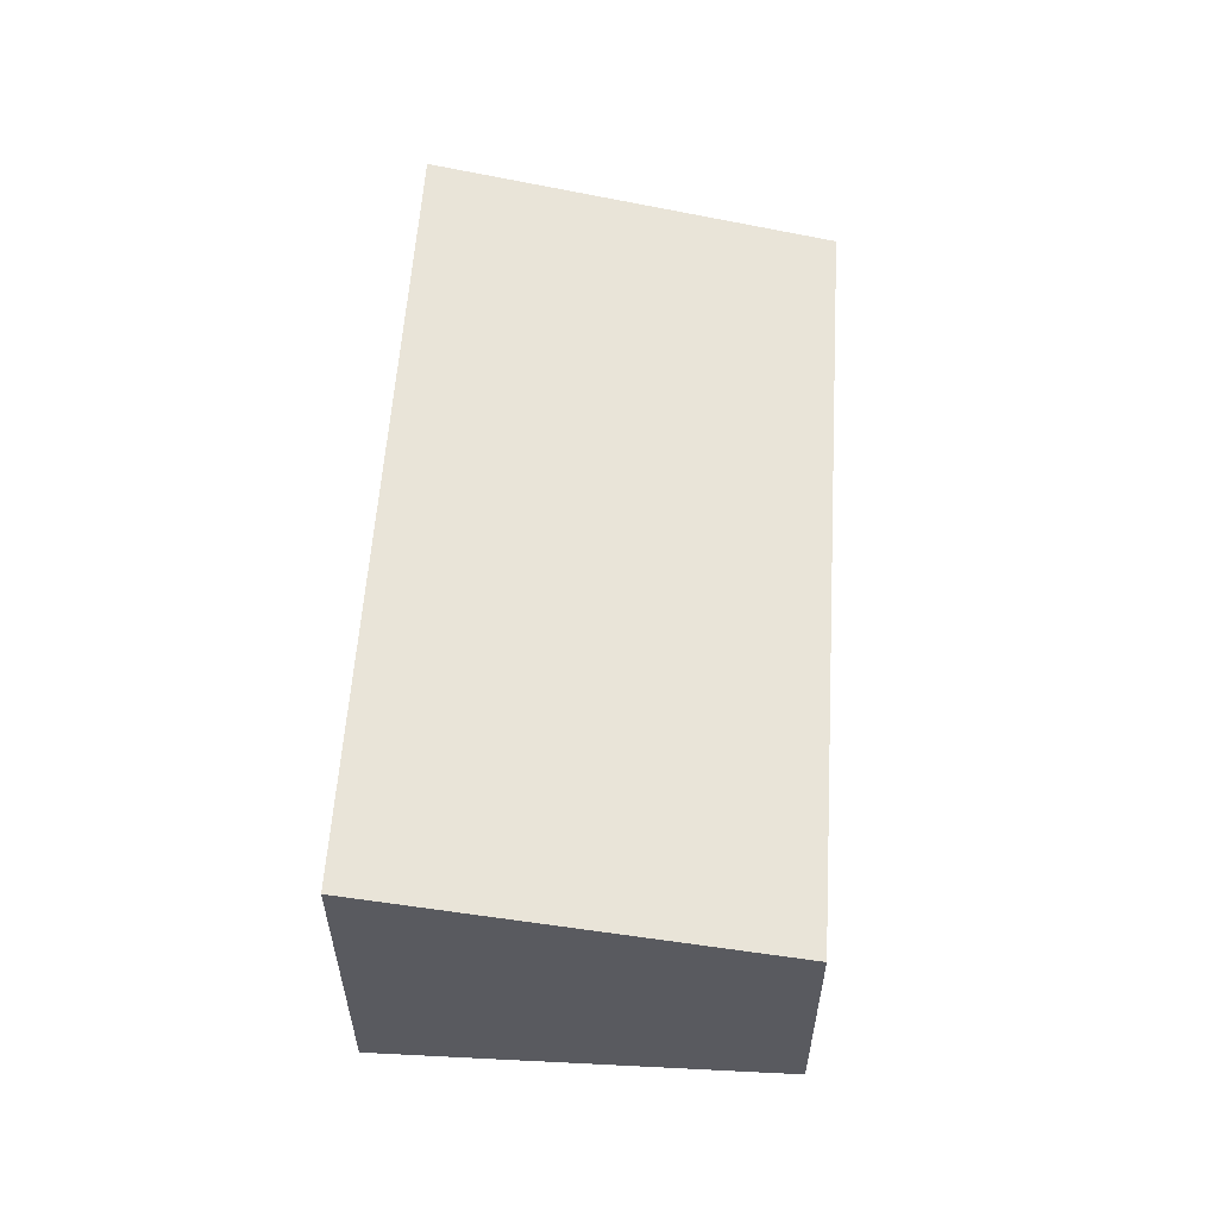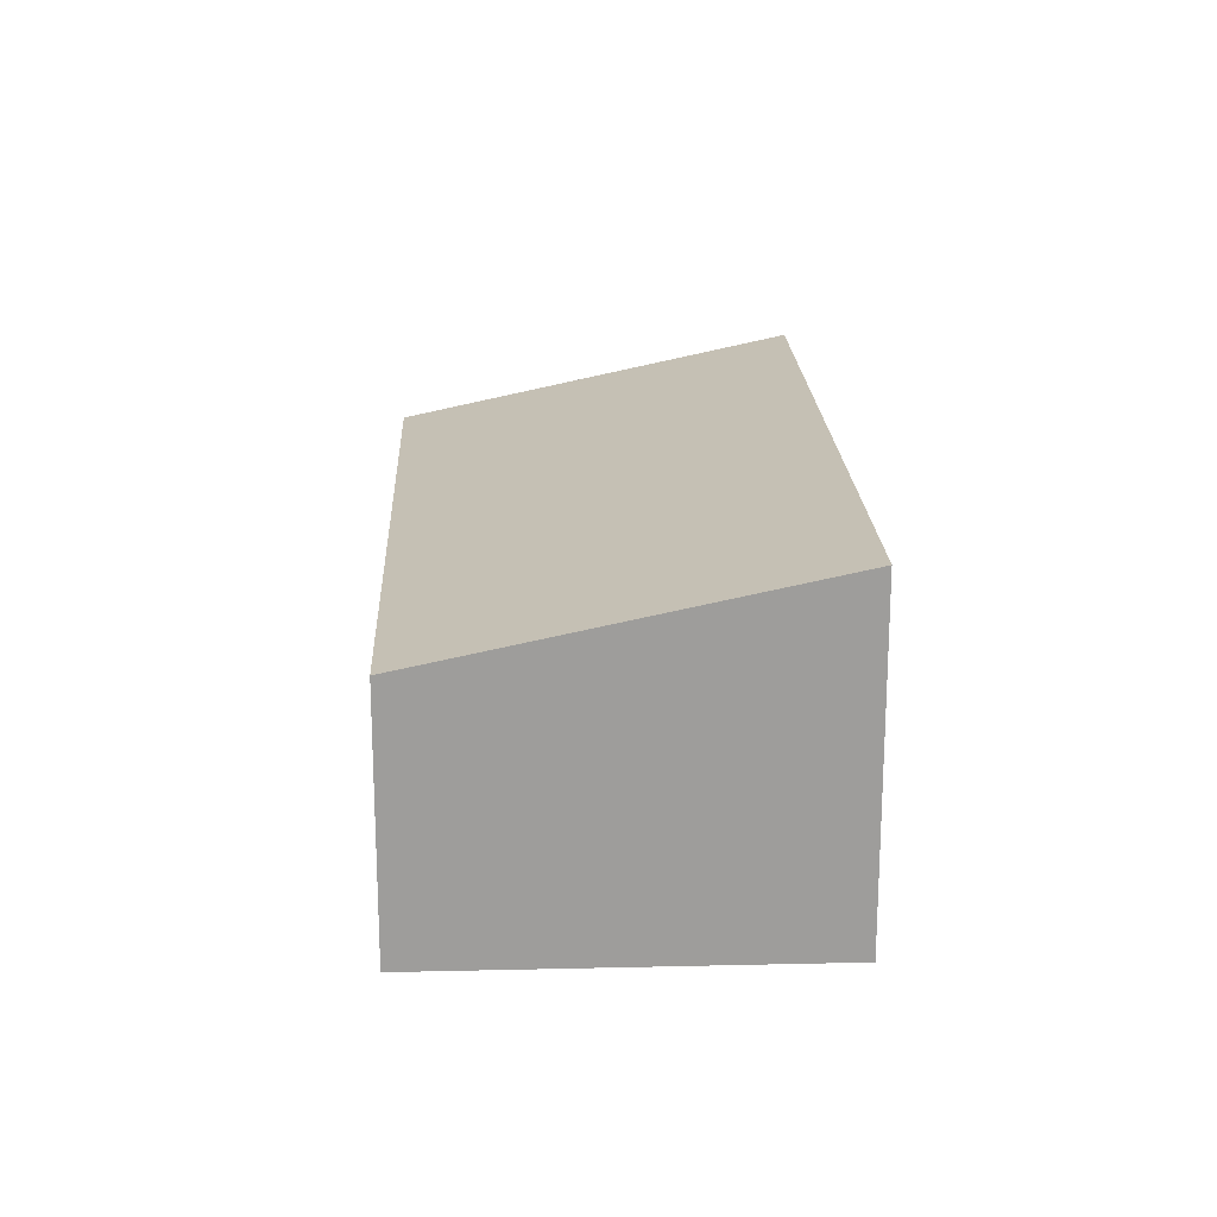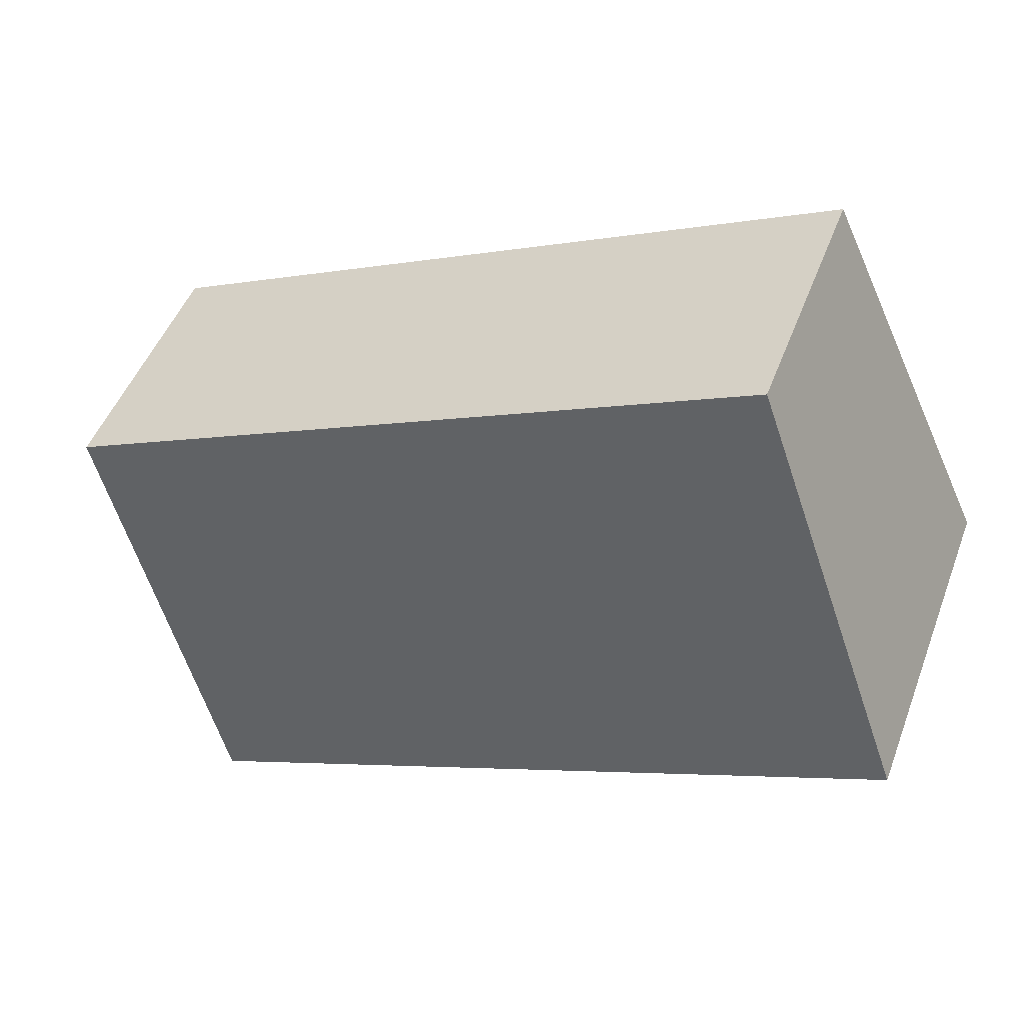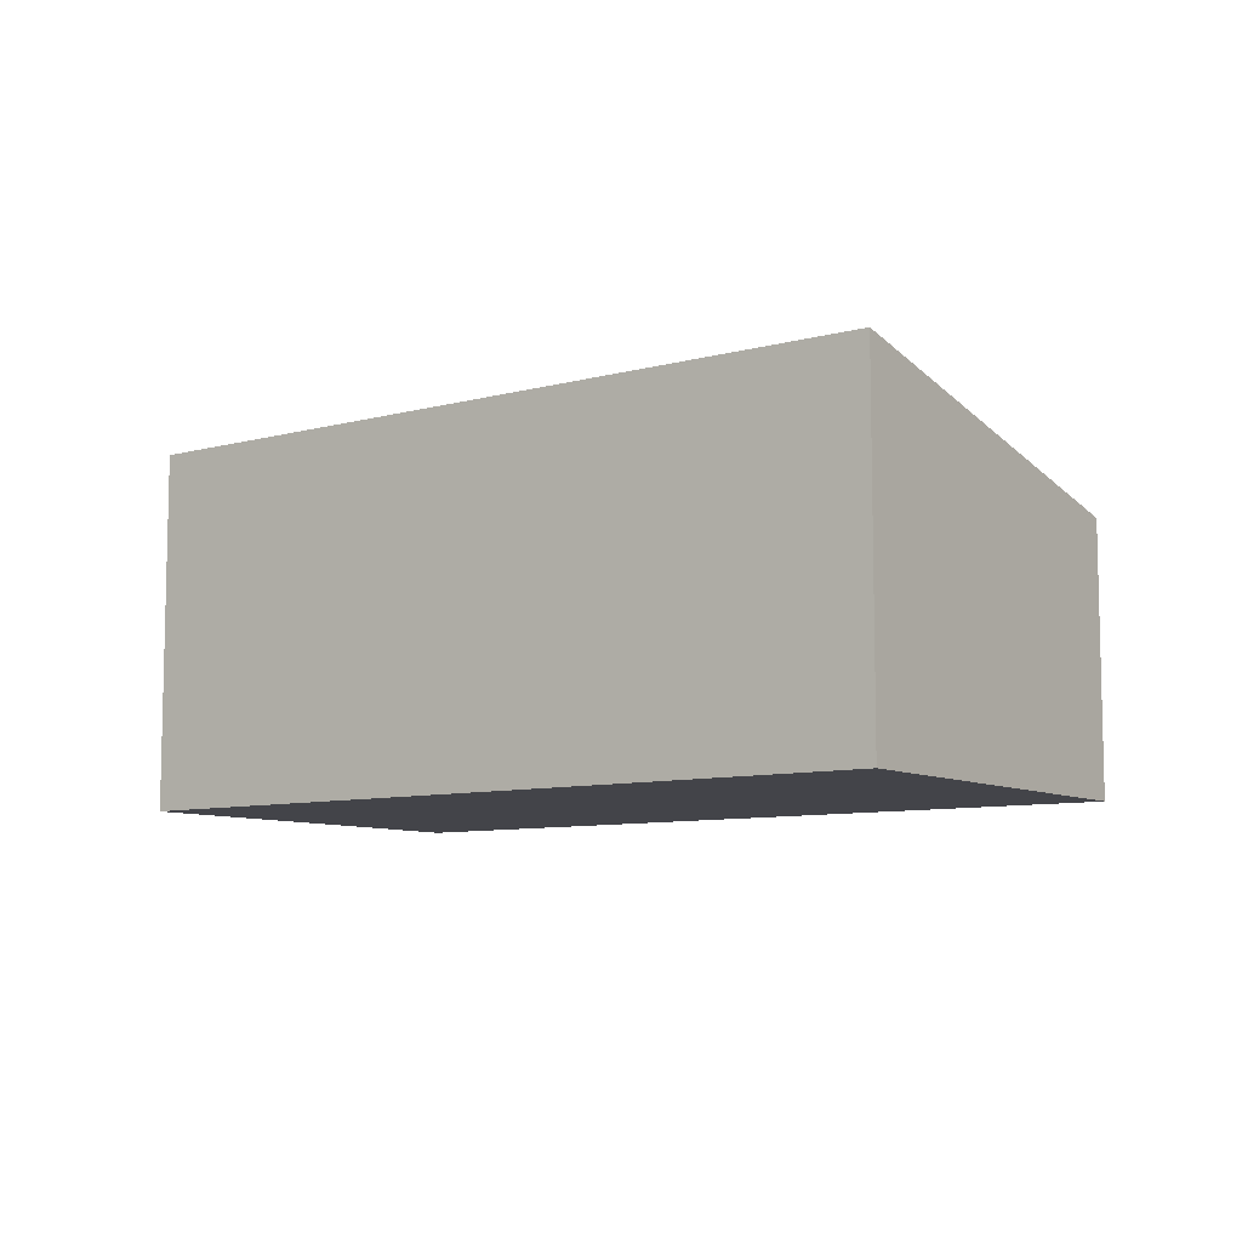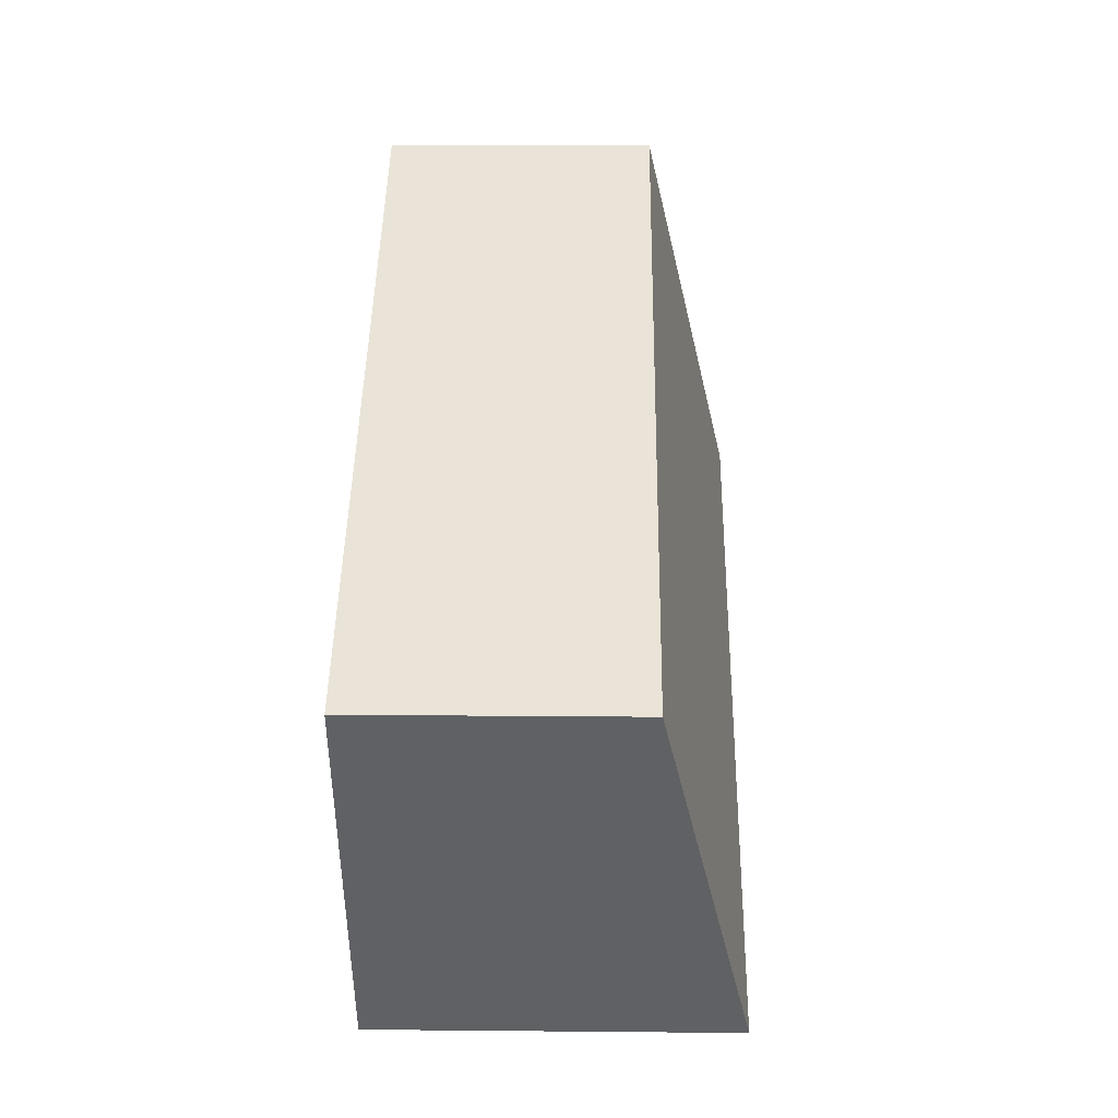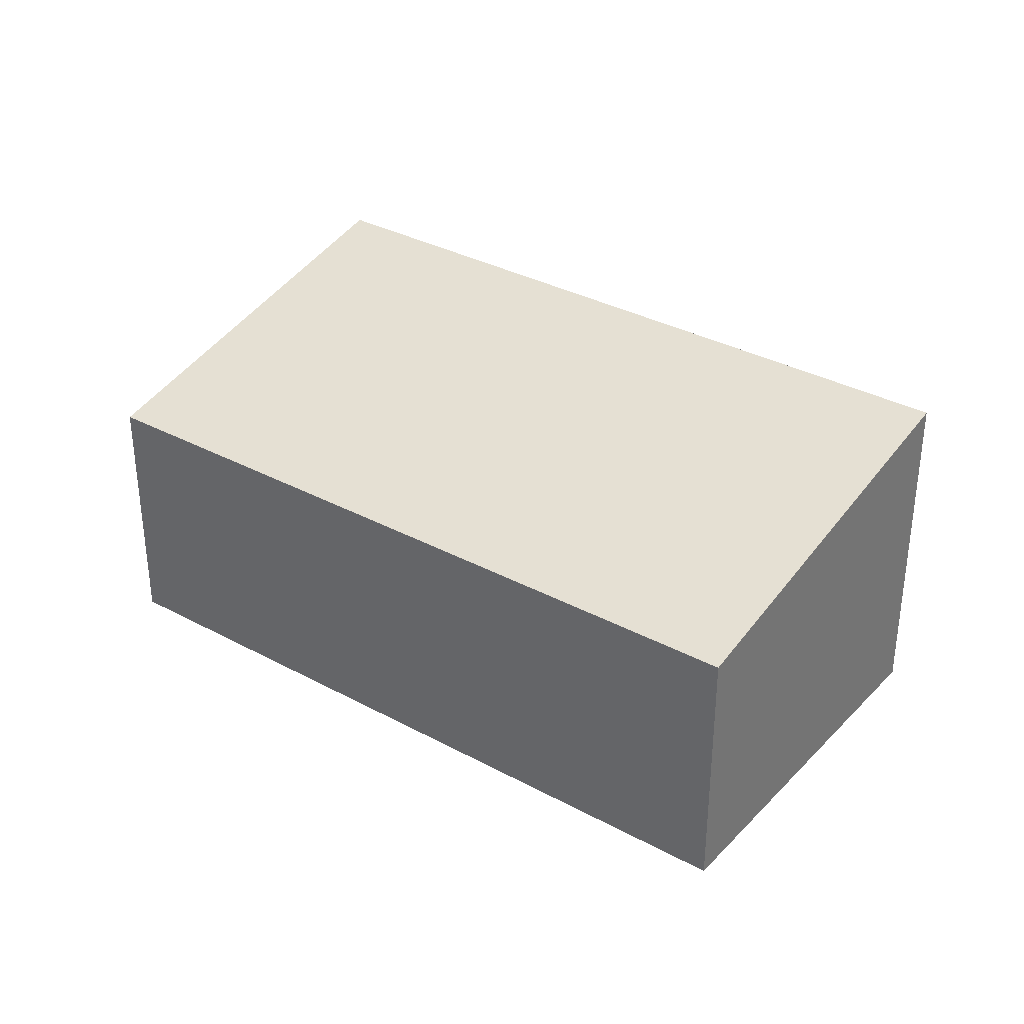
<metadata>
{"format":"obj","ext":"obj","renderer":"f3d","projection":"perspective","resolution":1024,"background":"white","views":[{"elev":58.2,"azim":-61.8,"up":"+Y"},{"elev":19.6,"azim":112.1,"up":"+Y"},{"elev":48.5,"azim":-159.7,"up":"+Z"},{"elev":-8.5,"azim":-119.4,"up":"+Y"},{"elev":18.6,"azim":91.0,"up":"+Z"},{"elev":33.5,"azim":61.2,"up":"+Y"}]}
</metadata>
<code>
v  4.389 2.118 -1.976
v  1.081 1.586 2.297
v  5.426 1.595 0.292
v  0 2.118 1.297e-16
v  4.389 1.21e-16 -1.976
v  5.426 -1.788e-17 0.292
v  0 0 0
v  1.081 -1.407e-16 2.297
g defaultobject
f 1 2 3
f 2 1 4
f 3 5 1
f 5 3 6
f 5 4 1
f 4 5 7
f 7 2 4
f 2 7 8
f 2 6 3
f 6 2 8
f 6 7 5
f 7 6 8

</code>
